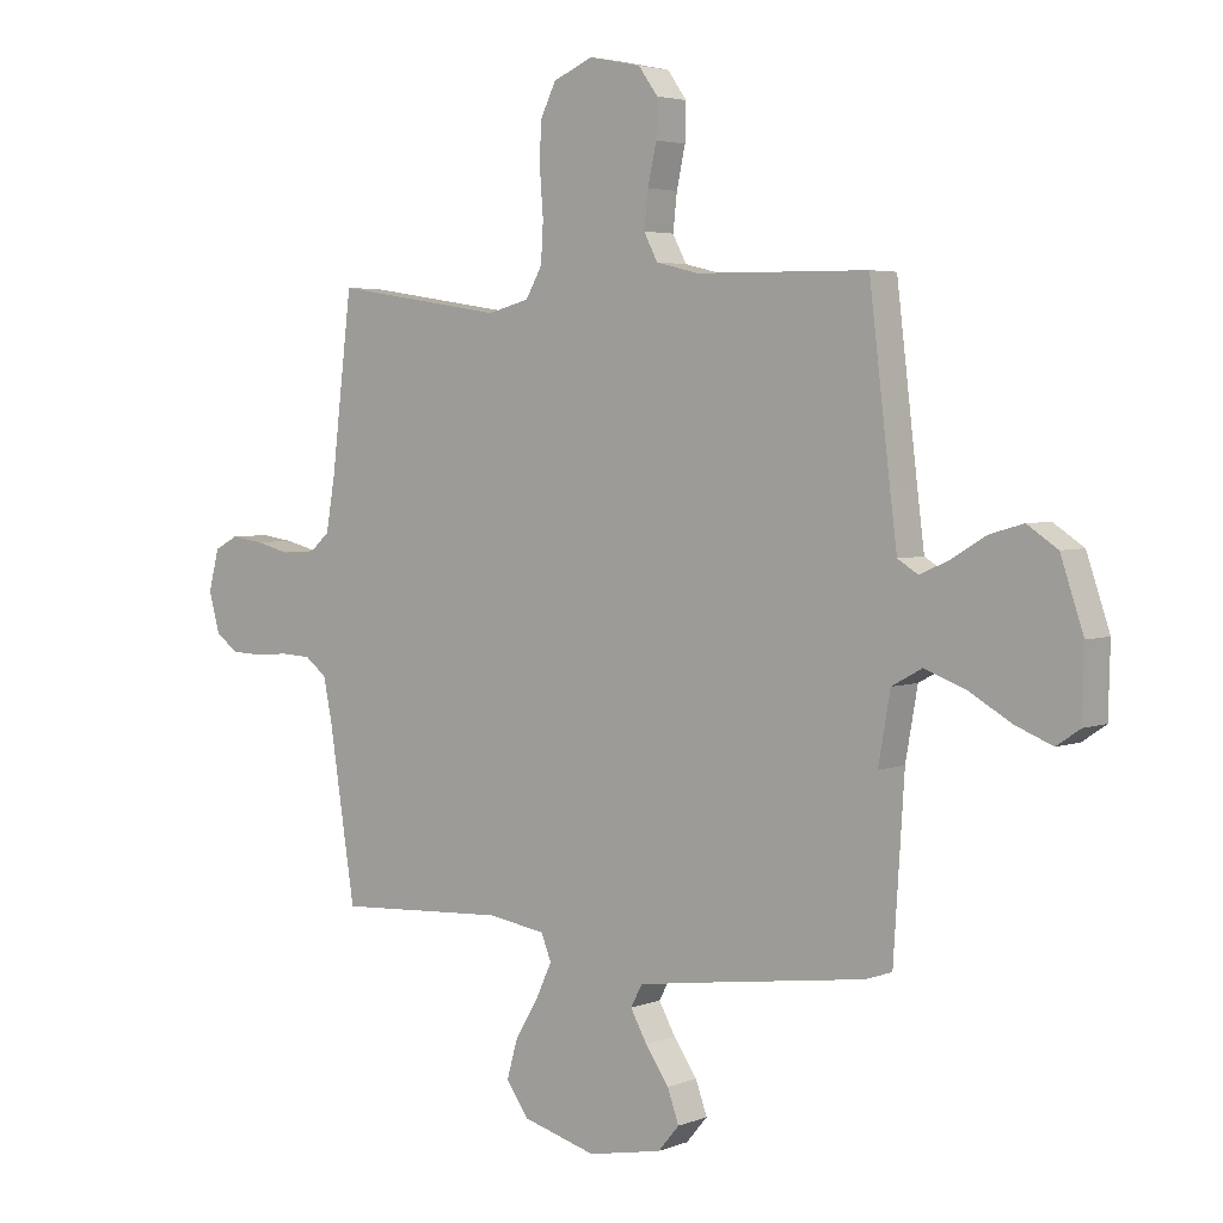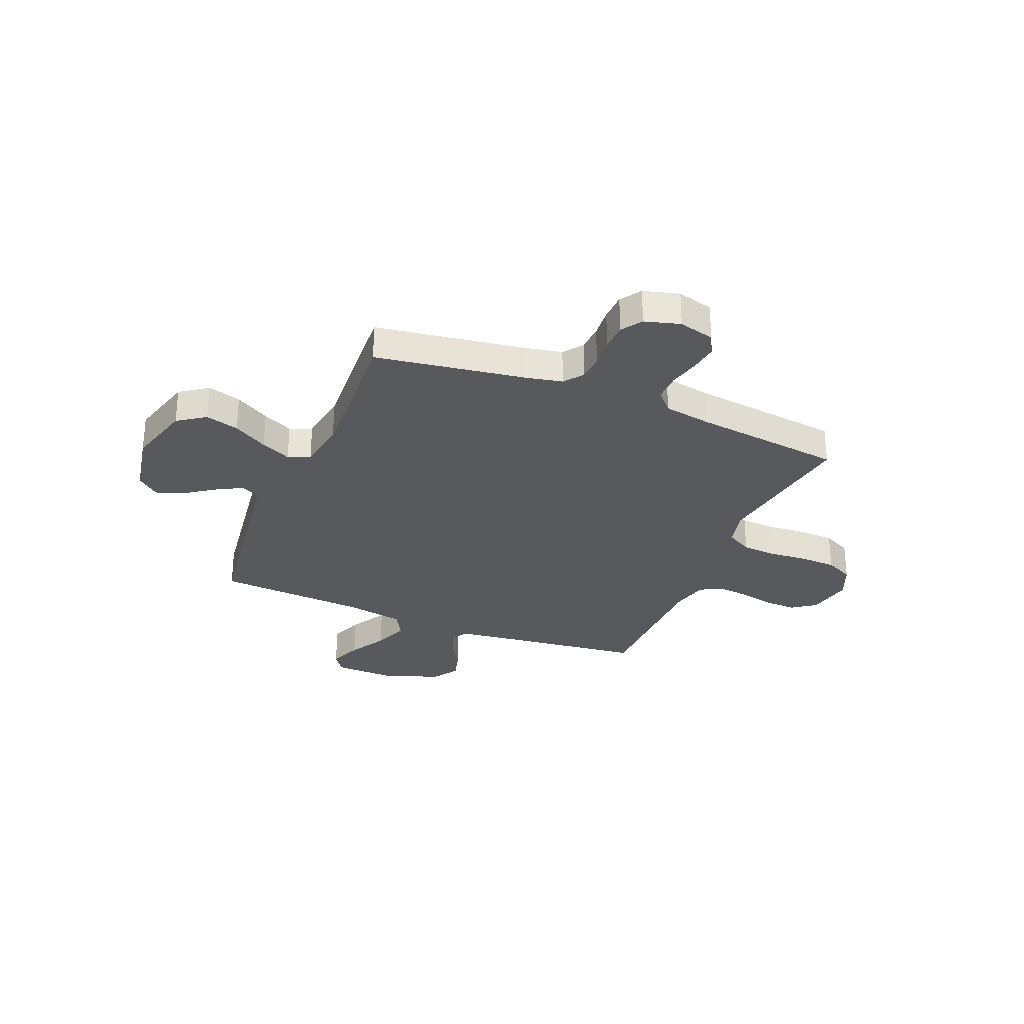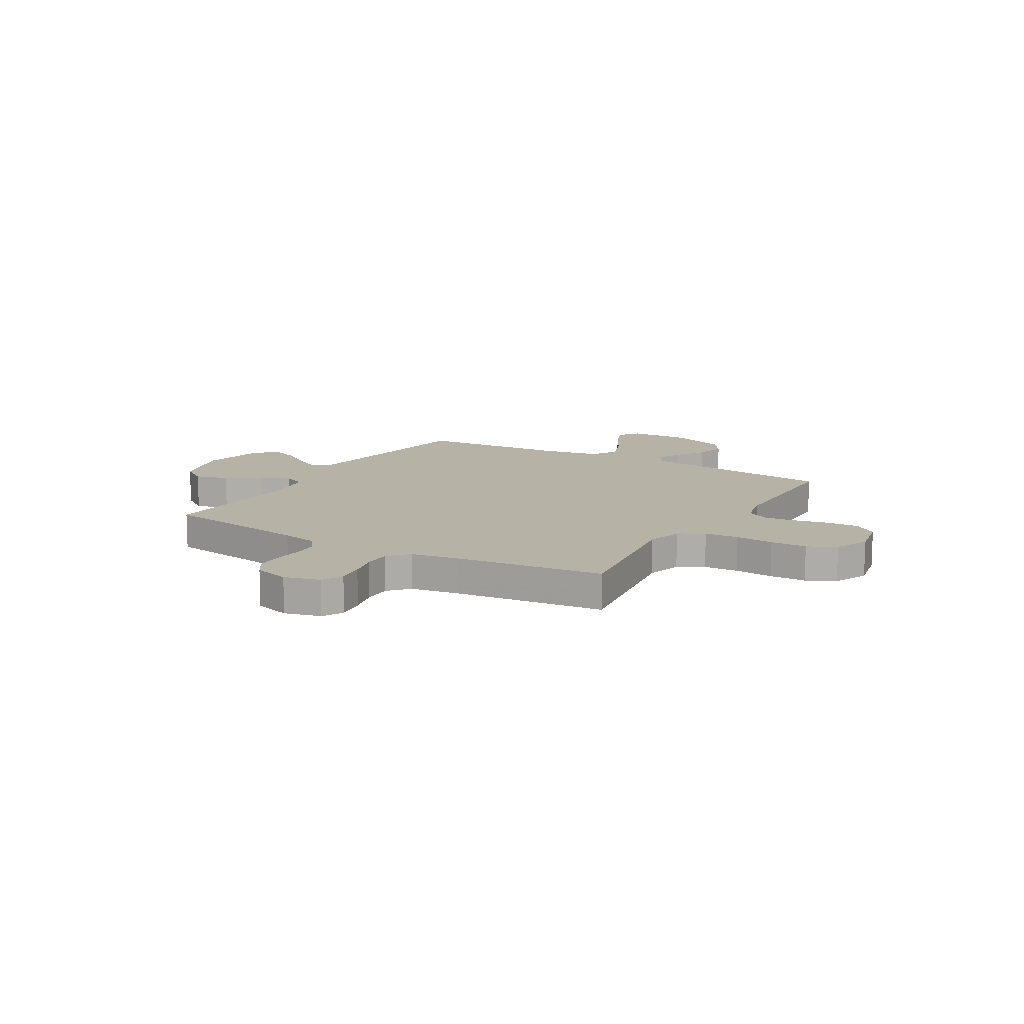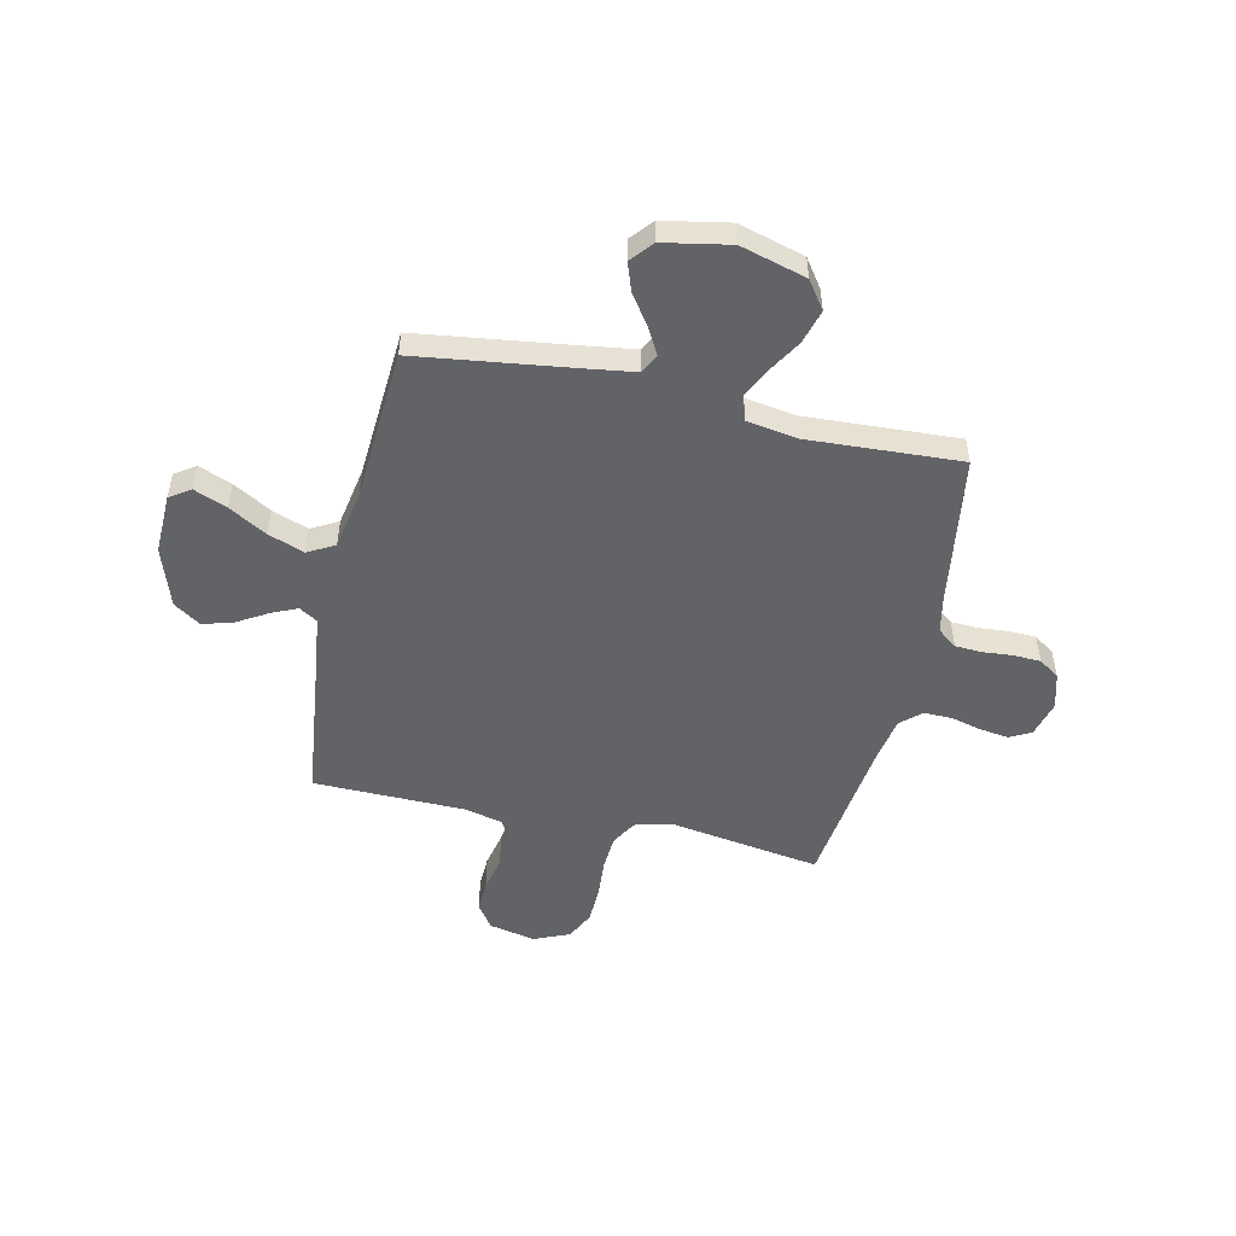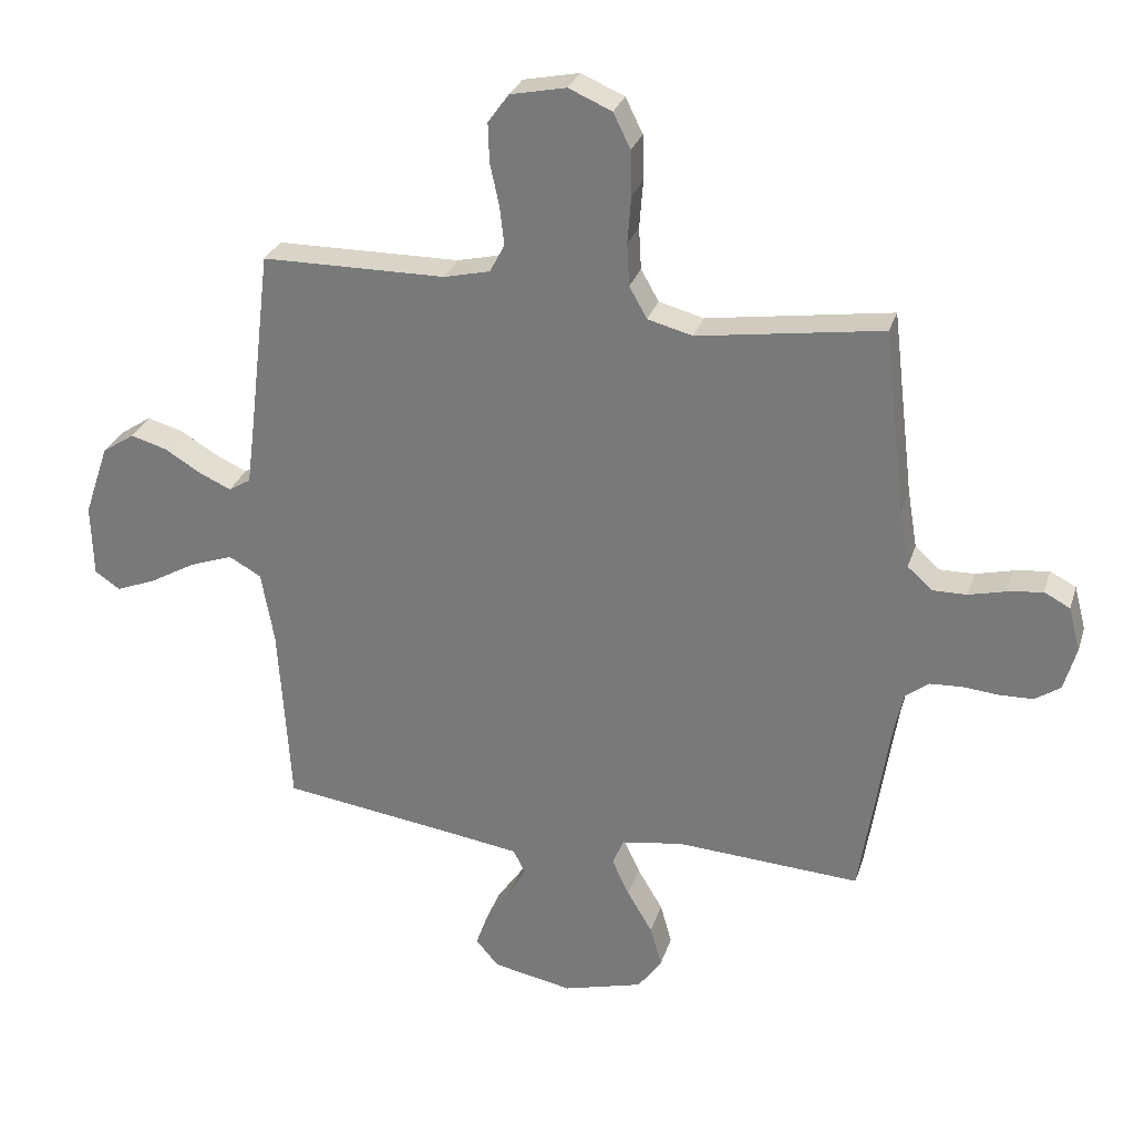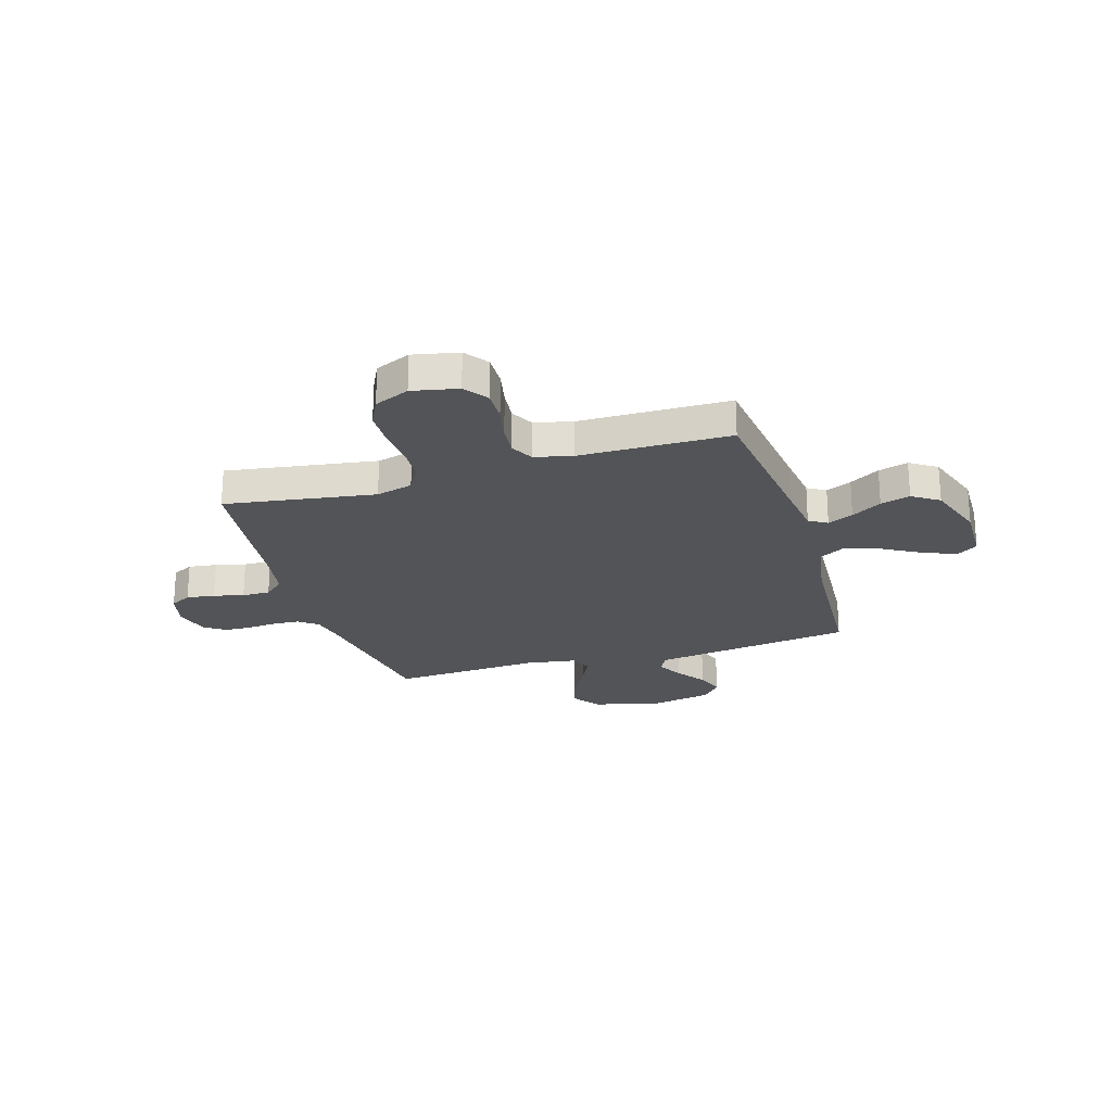
<metadata>
{"format":"obj","ext":"obj","renderer":"f3d","projection":"perspective","resolution":1024,"background":"white","views":[{"elev":3.9,"azim":38.7,"up":"+Z"},{"elev":-29.7,"azim":-112.4,"up":"+Y"},{"elev":12.5,"azim":-59.3,"up":"+Y"},{"elev":-50.8,"azim":167.3,"up":"+Y"},{"elev":28.8,"azim":-163.7,"up":"+Z"},{"elev":-23.4,"azim":17.0,"up":"+Y"}]}
</metadata>
<code>
v 0.5 0.07 0.5
v 0.536 0.07 0.2
v 0.549 0.07 0.099
v 0.585 0.07 0.077
v 0.636 0.07 0.1
v 0.696 0.07 0.136
v 0.755 0.07 0.153
v 0.808 0.07 0.118
v 0.848 0.07 0
v 0.845 0.07 -0.119
v 0.804 0.07 -0.147
v 0.739 0.07 -0.121
v 0.664 0.07 -0.078
v 0.593 0.07 -0.052
v 0.54 0.07 -0.081
v 0.519 0.07 -0.2
v 0.5 0.07 -0.5
v 0.2 0.07 -0.541
v 0.097 0.07 -0.556
v 0.077 0.07 -0.594
v 0.106 0.07 -0.646
v 0.147 0.07 -0.705
v 0.167 0.07 -0.761
v 0.13 0.07 -0.805
v 0 0.07 -0.83
v -0.13 0.07 -0.794
v -0.169 0.07 -0.739
v -0.15 0.07 -0.672
v -0.109 0.07 -0.603
v -0.081 0.07 -0.543
v -0.099 0.07 -0.499
v -0.2 0.07 -0.483
v -0.5 0.07 -0.5
v -0.546 0.07 -0.2
v -0.561 0.07 -0.128
v -0.599 0.07 -0.099
v -0.652 0.07 -0.096
v -0.71 0.07 -0.101
v -0.765 0.07 -0.099
v -0.806 0.07 -0.071
v -0.826 0.07 0
v -0.807 0.07 0.072
v -0.765 0.07 0.094
v -0.708 0.07 0.086
v -0.648 0.07 0.071
v -0.592 0.07 0.07
v -0.552 0.07 0.106
v -0.536 0.07 0.2
v -0.5 0.07 0.5
v -0.2 0.07 0.454
v -0.127 0.07 0.473
v -0.098 0.07 0.524
v -0.094 0.07 0.593
v -0.1 0.07 0.67
v -0.098 0.07 0.743
v -0.07 0.07 0.8
v 0 0.07 0.83
v 0.091 0.07 0.811
v 0.125 0.07 0.764
v 0.123 0.07 0.7
v 0.108 0.07 0.631
v 0.101 0.07 0.568
v 0.125 0.07 0.522
v 0.2 0.07 0.504
v 0.5 0 0.5
v 0.536 0 0.2
v 0.549 0 0.099
v 0.585 0 0.077
v 0.636 0 0.1
v 0.696 0 0.136
v 0.755 0 0.153
v 0.808 0 0.118
v 0.848 0 0
v 0.845 0 -0.119
v 0.804 0 -0.147
v 0.739 0 -0.121
v 0.664 0 -0.078
v 0.593 0 -0.052
v 0.54 0 -0.081
v 0.519 0 -0.2
v 0.5 0 -0.5
v 0.2 0 -0.541
v 0.097 0 -0.556
v 0.077 0 -0.594
v 0.106 0 -0.646
v 0.147 0 -0.705
v 0.167 0 -0.761
v 0.13 0 -0.805
v 0 0 -0.83
v -0.13 0 -0.794
v -0.169 0 -0.739
v -0.15 0 -0.672
v -0.109 0 -0.603
v -0.081 0 -0.543
v -0.099 0 -0.499
v -0.2 0 -0.483
v -0.5 0 -0.5
v -0.546 0 -0.2
v -0.561 0 -0.128
v -0.599 0 -0.099
v -0.652 0 -0.096
v -0.71 0 -0.101
v -0.765 0 -0.099
v -0.806 0 -0.071
v -0.826 0 0
v -0.807 0 0.072
v -0.765 0 0.094
v -0.708 0 0.086
v -0.648 0 0.071
v -0.592 0 0.07
v -0.552 0 0.106
v -0.536 0 0.2
v -0.5 0 0.5
v -0.2 0 0.454
v -0.127 0 0.473
v -0.098 0 0.524
v -0.094 0 0.593
v -0.1 0 0.67
v -0.098 0 0.743
v -0.07 0 0.8
v 0 0 0.83
v 0.091 0 0.811
v 0.125 0 0.764
v 0.123 0 0.7
v 0.108 0 0.631
v 0.101 0 0.568
v 0.125 0 0.522
v 0.2 0 0.504
f 59 60 61
f 58 59 61
f 57 58 61
f 56 57 61
f 55 56 61
f 54 55 61
f 53 54 61
f 52 53 61 62
f 51 52 62 63
f 48 49 50
f 51 63 64
f 50 51 64
f 48 50 64
f 47 48 64
f 43 44 45
f 42 43 45
f 41 42 45
f 40 41 45
f 39 40 45
f 38 39 45
f 37 38 45
f 36 37 45 46
f 64 1 2
f 47 64 2
f 46 47 2
f 36 46 2
f 35 36 2
f 27 28 29
f 26 27 29
f 25 26 29
f 24 25 29
f 23 24 29
f 22 23 29
f 21 22 29
f 20 21 29 30
f 19 20 30 31
f 16 17 18
f 18 19 31
f 16 18 31
f 15 16 31
f 11 12 13
f 10 11 13
f 9 10 13
f 8 9 13
f 7 8 13
f 6 7 13
f 5 6 13
f 4 5 13 14
f 3 4 14 15
f 15 31 32
f 3 15 32
f 2 3 32
f 35 2 32
f 34 35 32
f 32 33 34
f 125 124 123
f 125 123 122
f 125 122 121
f 125 121 120
f 125 120 119
f 125 119 118
f 125 118 117
f 126 125 117 116
f 127 126 116 115
f 114 113 112
f 128 127 115
f 128 115 114
f 128 114 112
f 128 112 111
f 109 108 107
f 109 107 106
f 109 106 105
f 109 105 104
f 109 104 103
f 109 103 102
f 109 102 101
f 110 109 101 100
f 66 65 128
f 66 128 111
f 66 111 110
f 66 110 100
f 66 100 99
f 93 92 91
f 93 91 90
f 93 90 89
f 93 89 88
f 93 88 87
f 93 87 86
f 93 86 85
f 94 93 85 84
f 95 94 84 83
f 82 81 80
f 95 83 82
f 95 82 80
f 95 80 79
f 77 76 75
f 77 75 74
f 77 74 73
f 77 73 72
f 77 72 71
f 77 71 70
f 77 70 69
f 78 77 69 68
f 79 78 68 67
f 96 95 79
f 96 79 67
f 96 67 66
f 96 66 99
f 96 99 98
f 98 97 96
f 1 65 66 2
f 2 66 67 3
f 3 67 68 4
f 4 68 69 5
f 5 69 70 6
f 6 70 71 7
f 7 71 72 8
f 8 72 73 9
f 9 73 74 10
f 10 74 75 11
f 11 75 76 12
f 12 76 77 13
f 13 77 78 14
f 14 78 79 15
f 15 79 80 16
f 16 80 81 17
f 17 81 82 18
f 18 82 83 19
f 19 83 84 20
f 20 84 85 21
f 21 85 86 22
f 22 86 87 23
f 23 87 88 24
f 24 88 89 25
f 25 89 90 26
f 26 90 91 27
f 27 91 92 28
f 28 92 93 29
f 29 93 94 30
f 30 94 95 31
f 31 95 96 32
f 32 96 97 33
f 33 97 98 34
f 34 98 99 35
f 35 99 100 36
f 36 100 101 37
f 37 101 102 38
f 38 102 103 39
f 39 103 104 40
f 40 104 105 41
f 41 105 106 42
f 42 106 107 43
f 43 107 108 44
f 44 108 109 45
f 45 109 110 46
f 46 110 111 47
f 47 111 112 48
f 48 112 113 49
f 49 113 114 50
f 50 114 115 51
f 51 115 116 52
f 52 116 117 53
f 53 117 118 54
f 54 118 119 55
f 55 119 120 56
f 56 120 121 57
f 57 121 122 58
f 58 122 123 59
f 59 123 124 60
f 60 124 125 61
f 61 125 126 62
f 62 126 127 63
f 63 127 128 64
f 64 128 65 1

</code>
